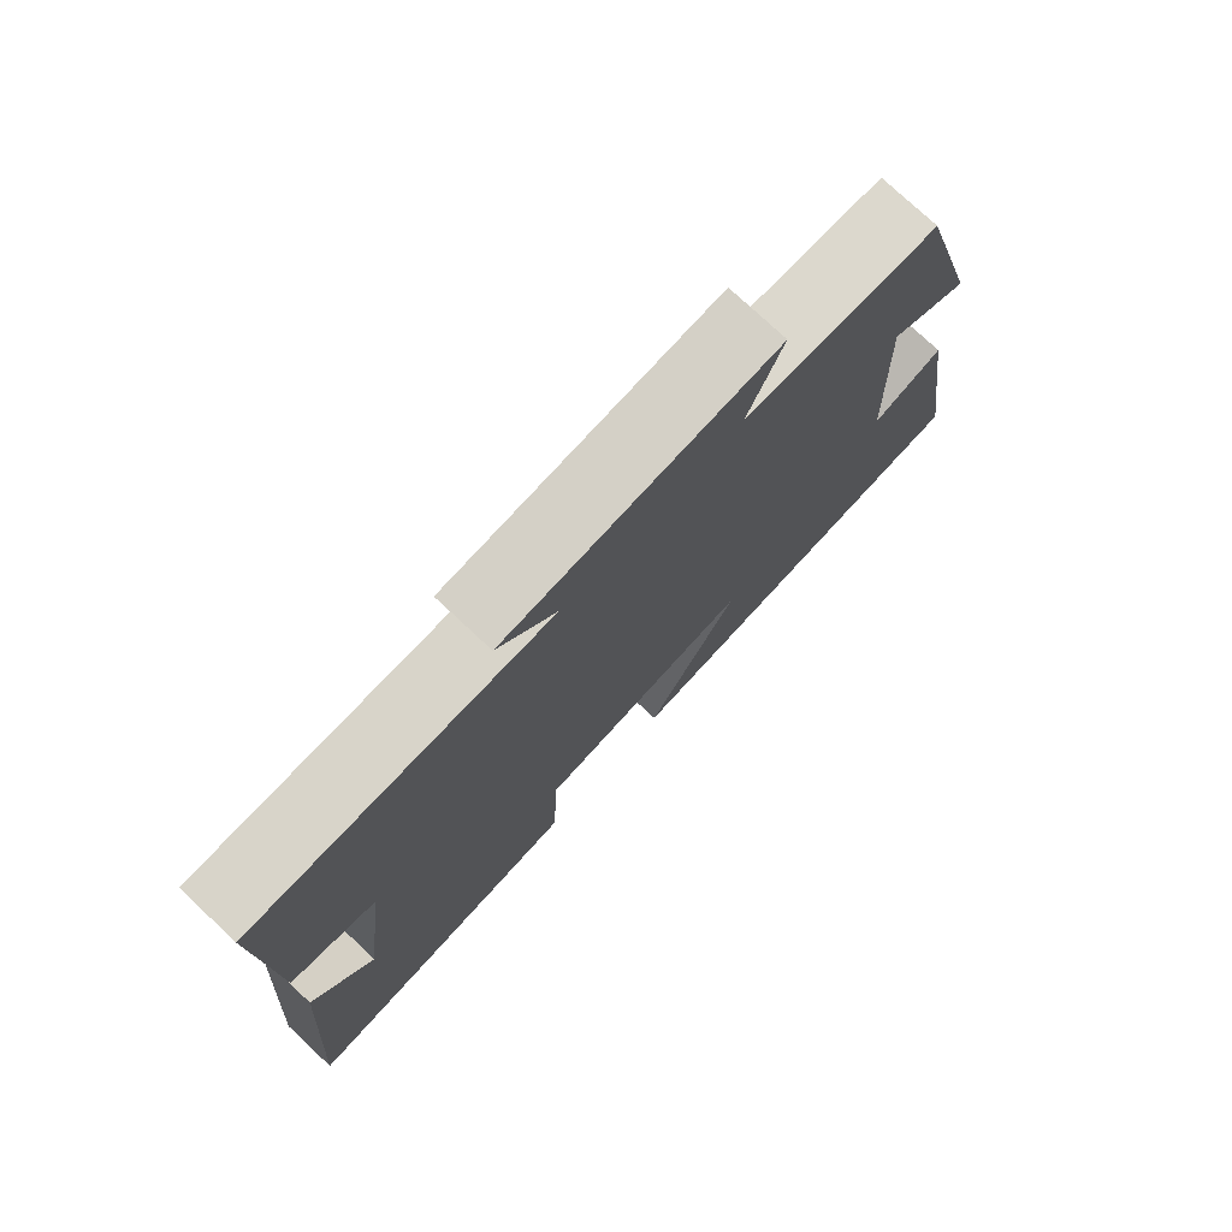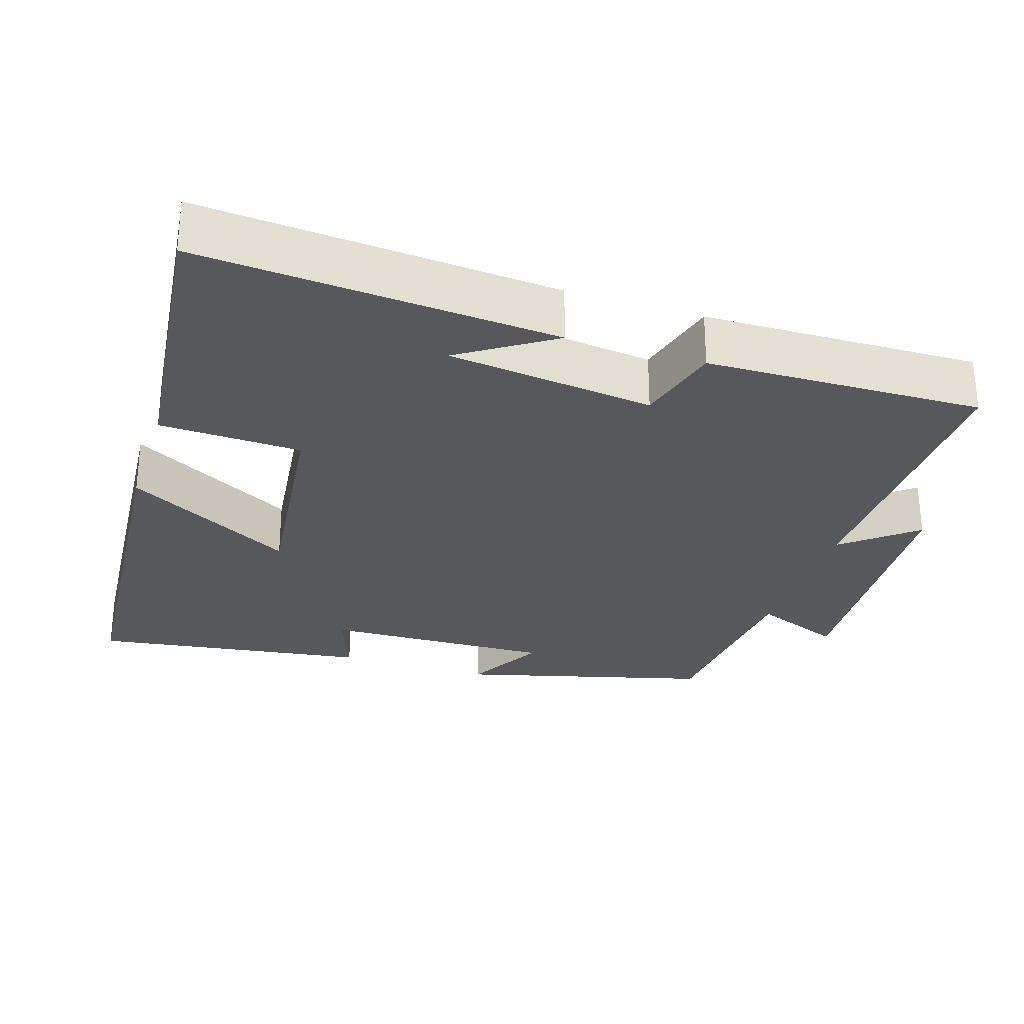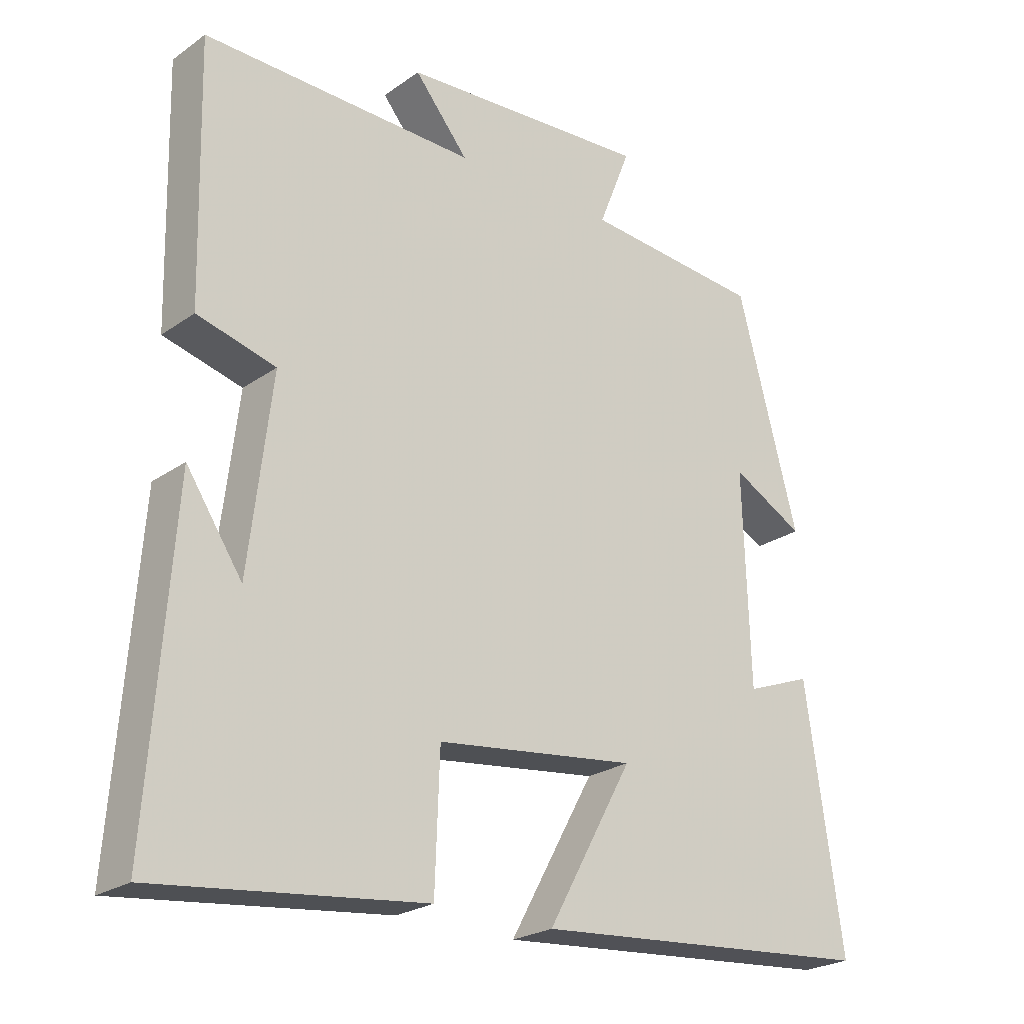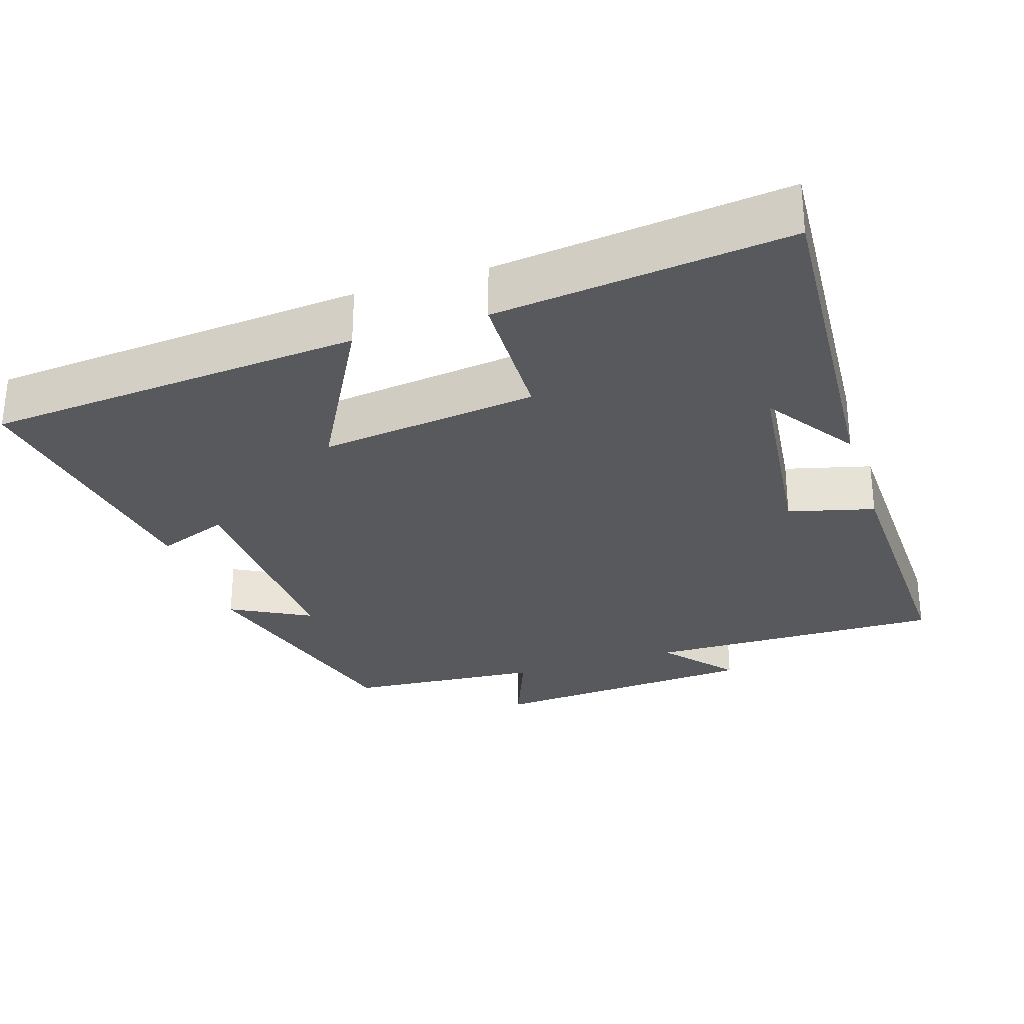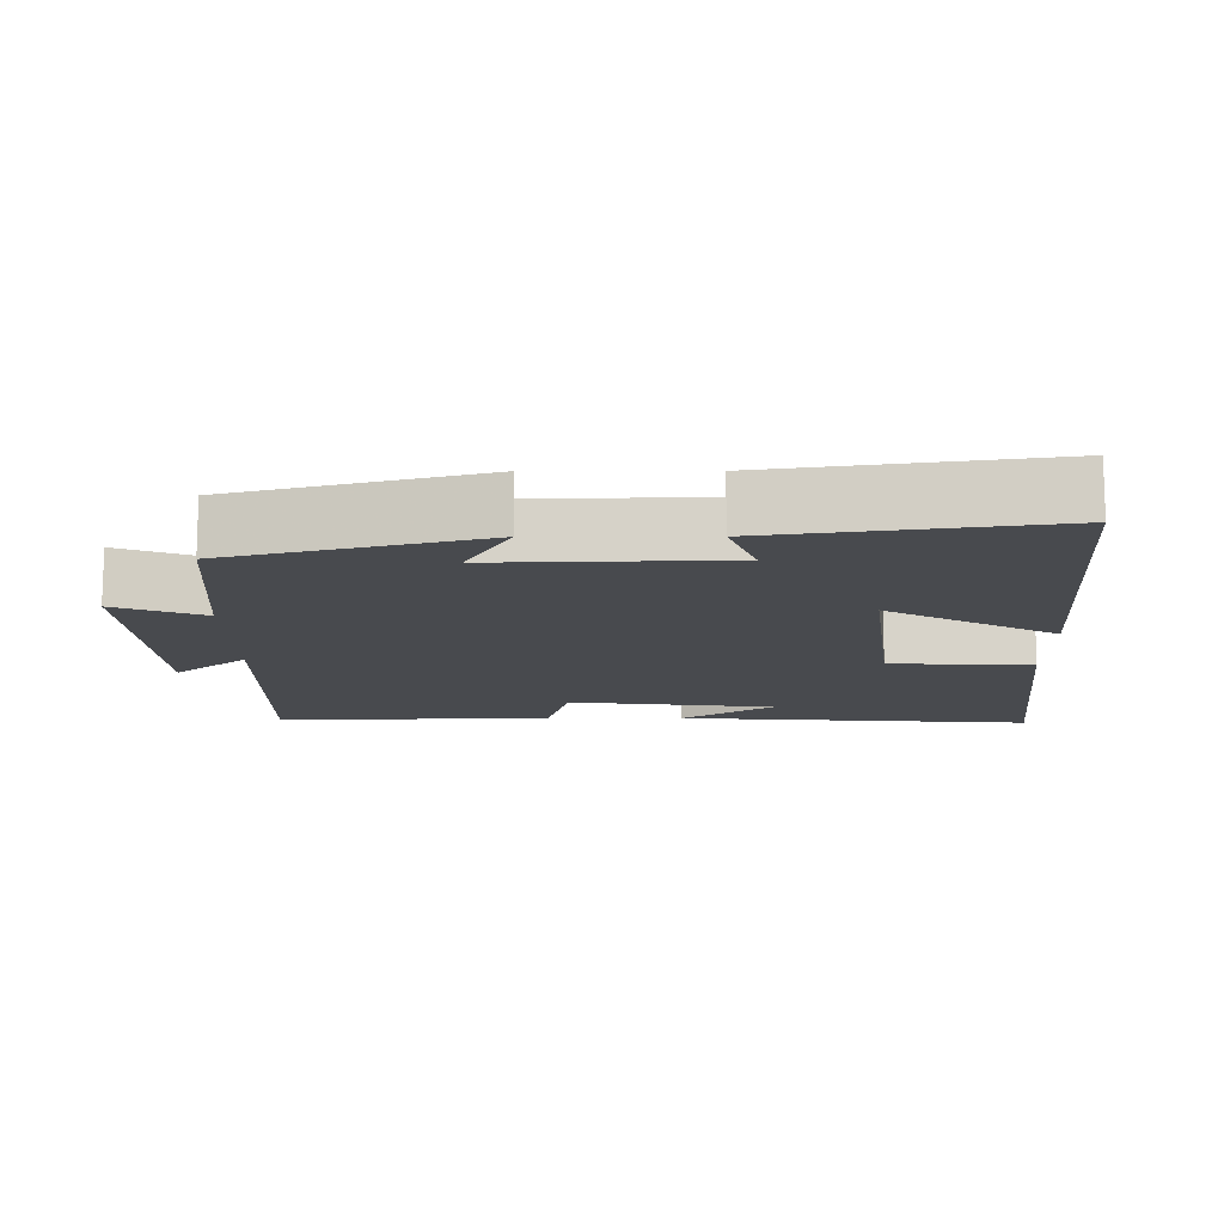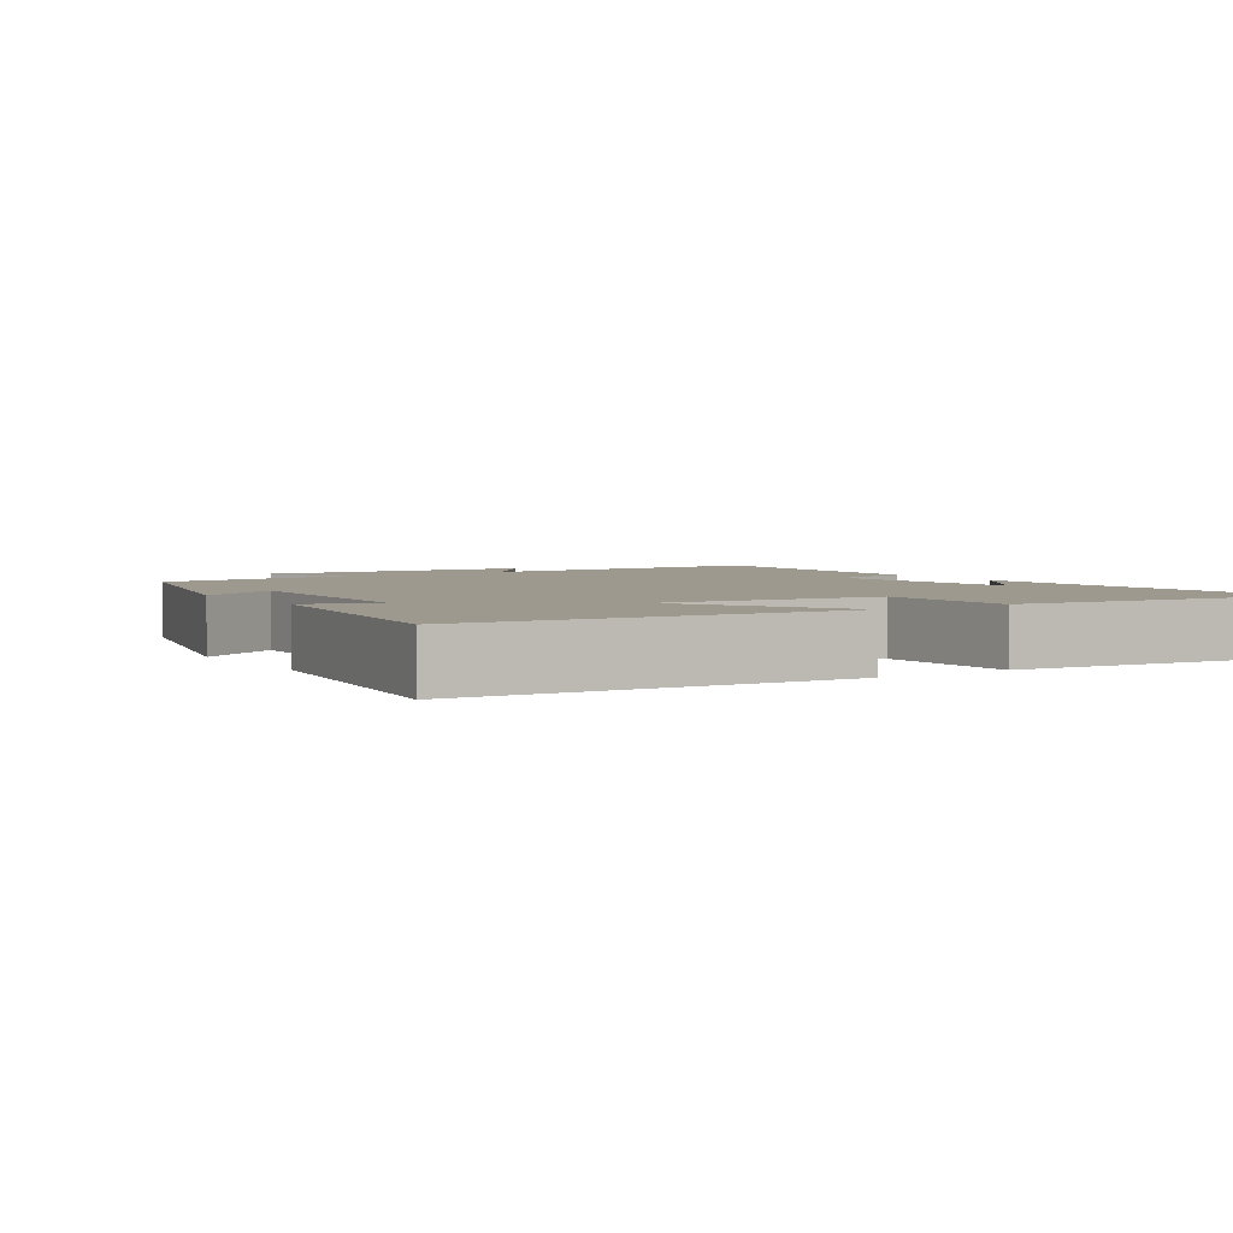
<metadata>
{"format":"obj","ext":"obj","renderer":"f3d","projection":"perspective","resolution":1024,"background":"white","views":[{"elev":76.6,"azim":-46.9,"up":"+Z"},{"elev":-28.5,"azim":-107.9,"up":"+Y"},{"elev":-23.7,"azim":-40.6,"up":"+Z"},{"elev":-29.0,"azim":-161.8,"up":"+Y"},{"elev":-13.1,"azim":90.2,"up":"+Y"},{"elev":3.4,"azim":146.9,"up":"+Y"}]}
</metadata>
<code>
v -0.509 0.07 0.508
v -0.102 0.07 0.5
v -0.182 0.07 0.597
v 0.19 0.07 0.621
v 0.142 0.07 0.5
v 0.409 0.07 0.477
v 0.5 0.07 0.137
v 0.392 0.07 0.196
v 0.402 0.07 -0.118
v 0.5 0.07 -0.081
v 0.555 0.07 -0.459
v 0.041 0.07 -0.5
v 0.168 0.07 -0.27
v -0.13 0.07 -0.306
v -0.137 0.07 -0.5
v -0.536 0.07 -0.545
v -0.5 0.07 -0.058
v -0.417 0.07 -0.183
v -0.383 0.07 0.099
v -0.5 0.07 0.13
v -0.509 0 0.508
v -0.102 0 0.5
v -0.182 0 0.597
v 0.19 0 0.621
v 0.142 0 0.5
v 0.409 0 0.477
v 0.5 0 0.137
v 0.392 0 0.196
v 0.402 0 -0.118
v 0.5 0 -0.081
v 0.555 0 -0.459
v 0.041 0 -0.5
v 0.168 0 -0.27
v -0.13 0 -0.306
v -0.137 0 -0.5
v -0.536 0 -0.545
v -0.5 0 -0.058
v -0.417 0 -0.183
v -0.383 0 0.099
v -0.5 0 0.13
f 19 20 1 2
f 18 19 2
f 16 17 18
f 16 18 2
f 15 16 2
f 14 15 2
f 13 14 2
f 11 12 13
f 10 11 13
f 9 10 13
f 8 9 13 2
f 7 8 2
f 6 7 2
f 5 6 2
f 2 3 4 5
f 22 21 40 39
f 22 39 38
f 38 37 36
f 22 38 36
f 22 36 35
f 22 35 34
f 22 34 33
f 33 32 31
f 33 31 30
f 33 30 29
f 22 33 29 28
f 22 28 27
f 22 27 26
f 22 26 25
f 25 24 23 22
f 1 21 22 2
f 2 22 23 3
f 3 23 24 4
f 4 24 25 5
f 5 25 26 6
f 6 26 27 7
f 7 27 28 8
f 8 28 29 9
f 9 29 30 10
f 10 30 31 11
f 11 31 32 12
f 12 32 33 13
f 13 33 34 14
f 14 34 35 15
f 15 35 36 16
f 16 36 37 17
f 17 37 38 18
f 18 38 39 19
f 19 39 40 20
f 20 40 21 1

</code>
